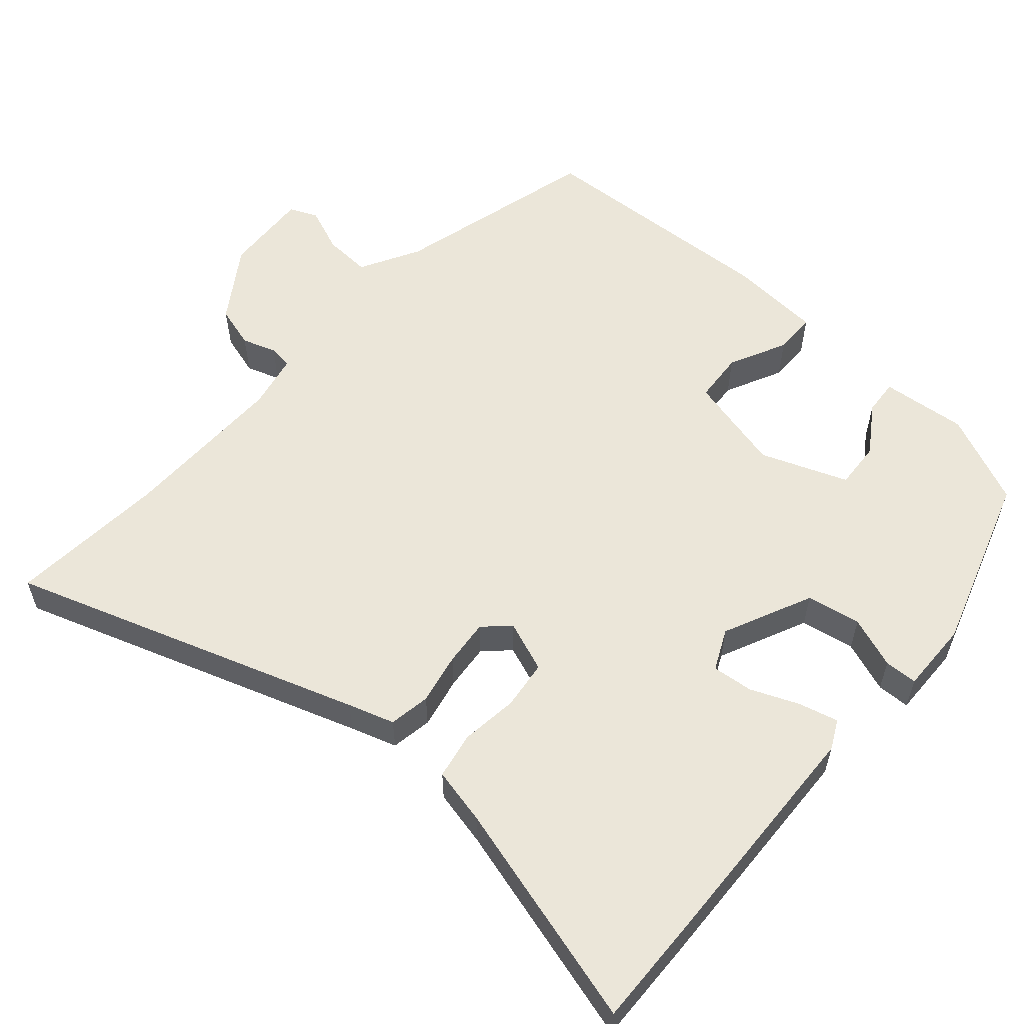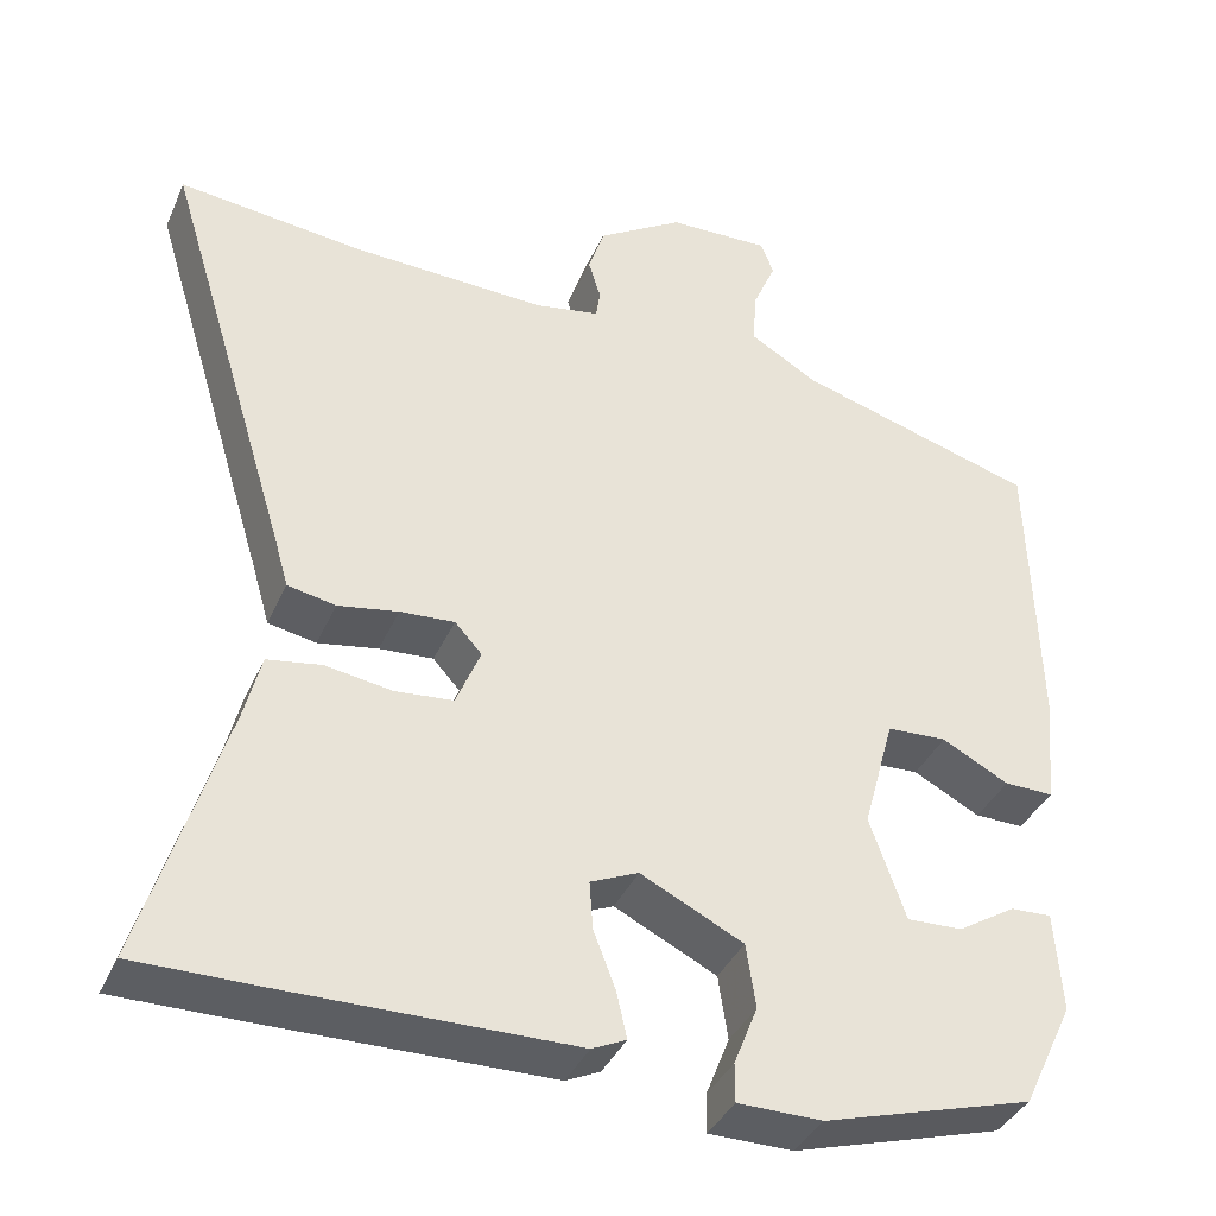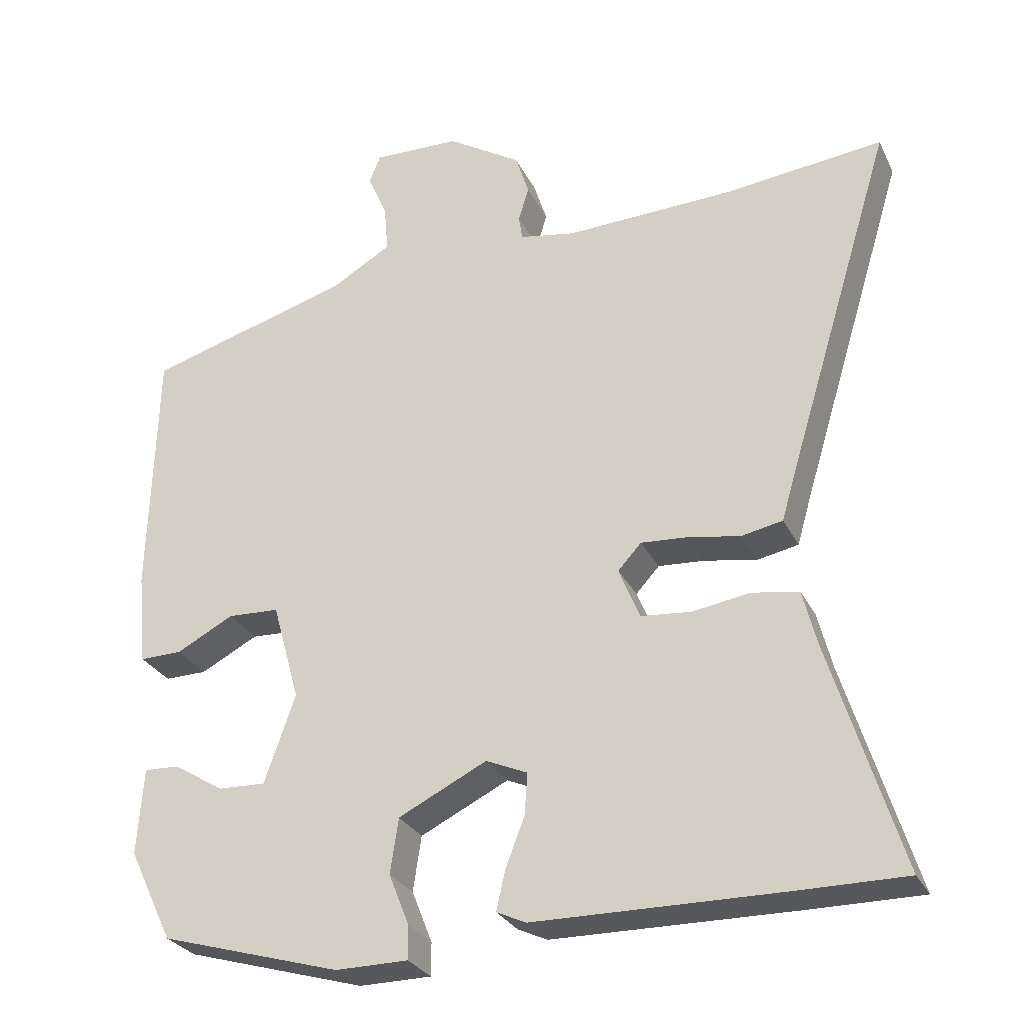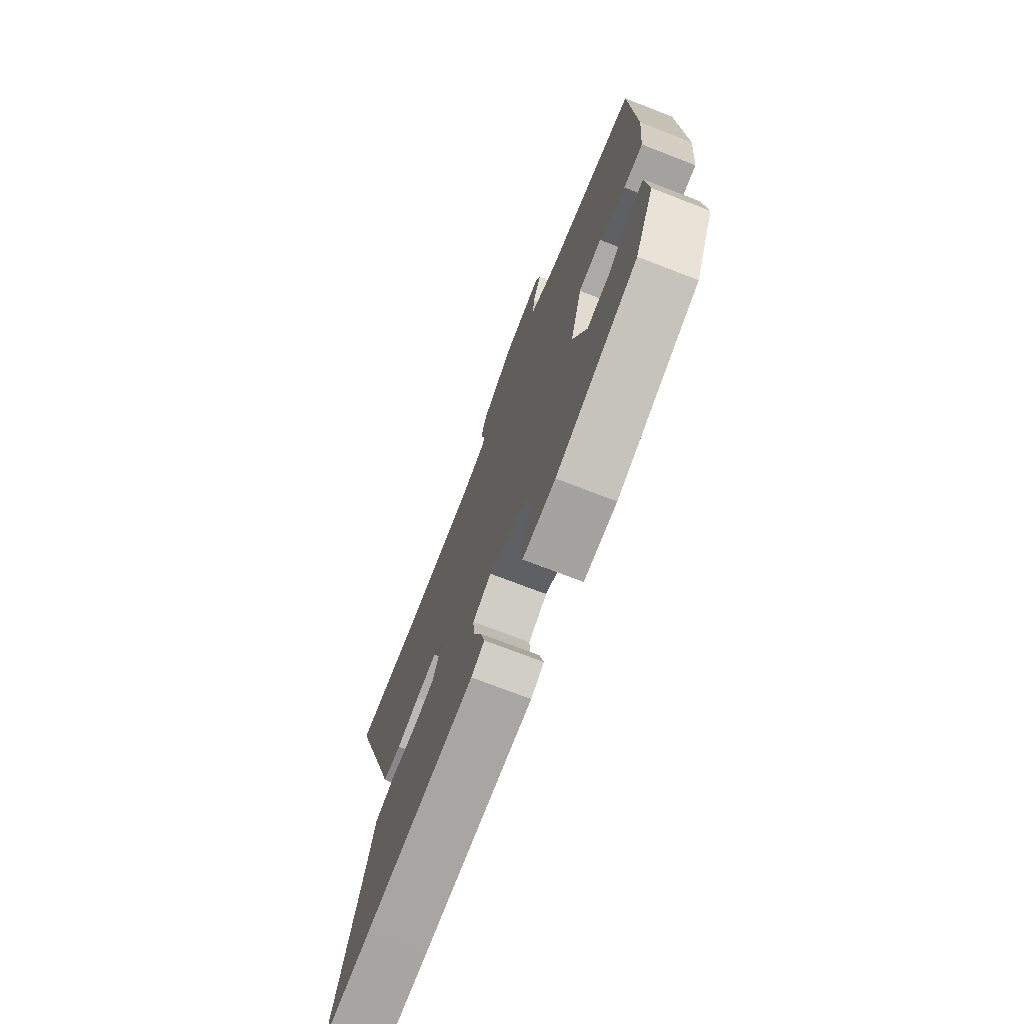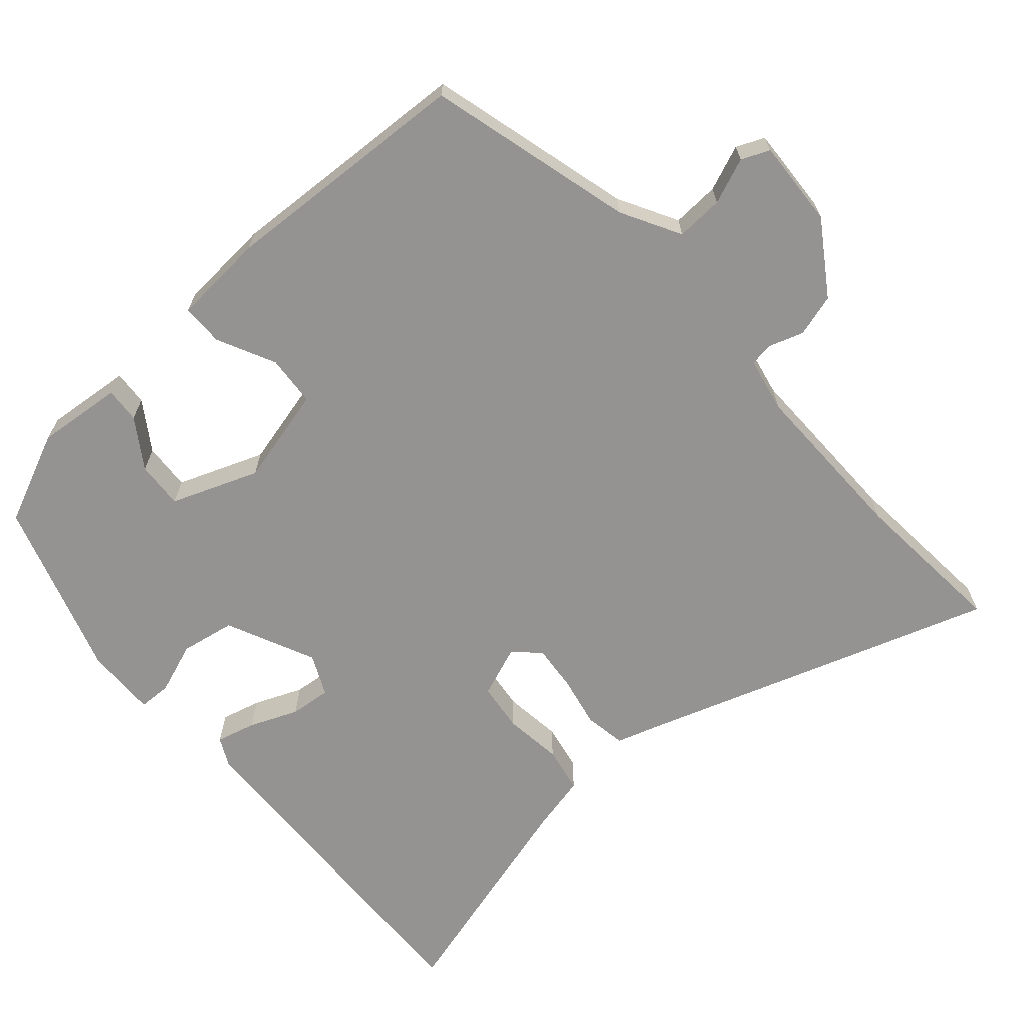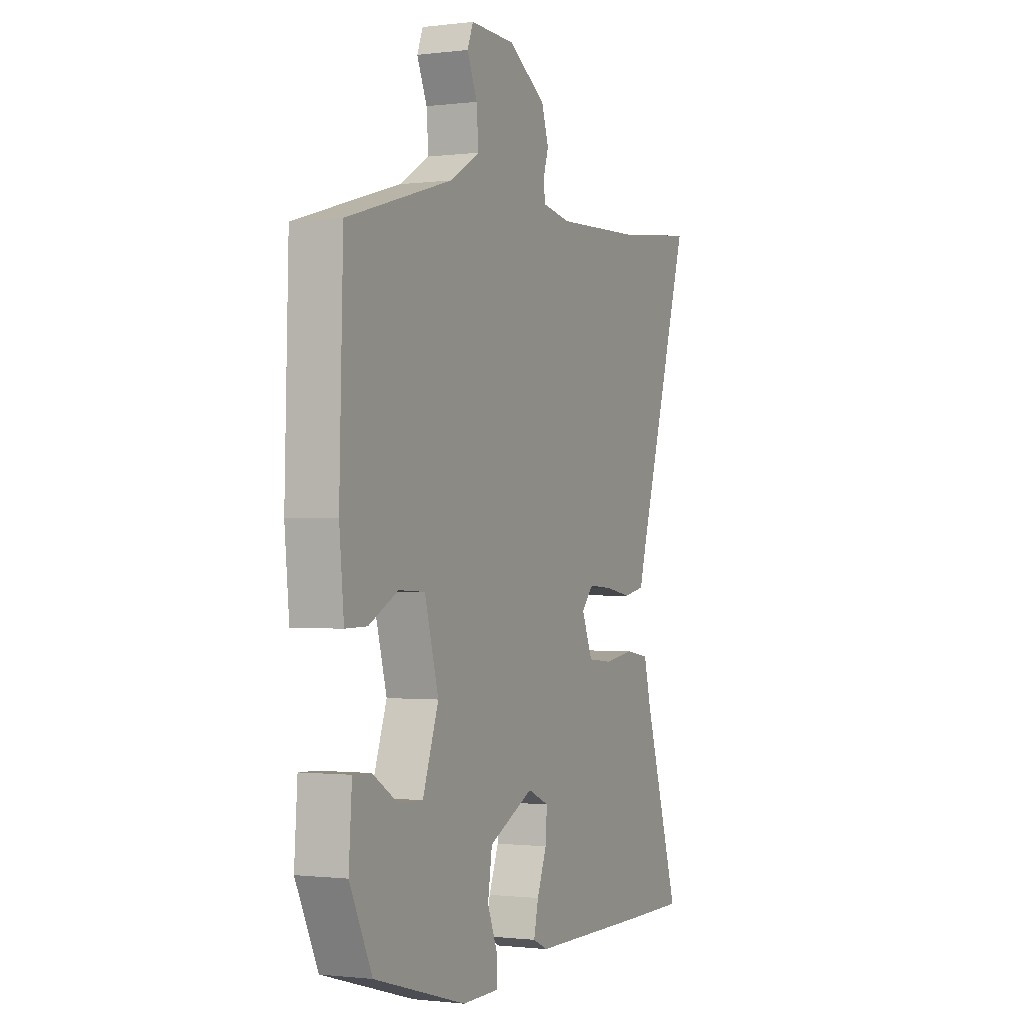
<metadata>
{"format":"obj","ext":"obj","renderer":"f3d","projection":"perspective","resolution":1024,"background":"white","views":[{"elev":57.5,"azim":129.7,"up":"+Y"},{"elev":-37.8,"azim":157.9,"up":"+Z"},{"elev":-28.2,"azim":21.9,"up":"+Z"},{"elev":-73.6,"azim":-111.1,"up":"+Z"},{"elev":-66.8,"azim":-50.2,"up":"+Y"},{"elev":-1.0,"azim":-65.4,"up":"+Z"}]}
</metadata>
<code>
v 0.564 0.07 -0.5
v 0.419 0.07 -0.5
v 0.093 0.07 -0.497
v 0.054 0.07 -0.479
v 0.066 0.07 -0.426
v 0.091 0.07 -0.361
v 0.095 0.07 -0.306
v 0.04 0.07 -0.282
v -0.077 0.07 -0.34
v -0.088 0.07 -0.413
v -0.061 0.07 -0.481
v -0.061 0.07 -0.525
v -0.157 0.07 -0.526
v -0.396 0.07 -0.457
v -0.454 0.07 -0.336
v -0.446 0.07 -0.221
v -0.399 0.07 -0.223
v -0.333 0.07 -0.264
v -0.27 0.07 -0.266
v -0.229 0.07 -0.149
v -0.265 0.07 -0.019
v -0.333 0.07 -0.016
v -0.409 0.07 -0.056
v -0.465 0.07 -0.057
v -0.477 0.07 0.066
v -0.468 0.07 0.401
v -0.195 0.07 0.482
v -0.117 0.07 0.528
v -0.122 0.07 0.591
v -0.148 0.07 0.651
v -0.133 0.07 0.689
v -0.017 0.07 0.686
v 0.081 0.07 0.625
v 0.099 0.07 0.569
v 0.085 0.07 0.523
v 0.09 0.07 0.491
v 0.164 0.07 0.478
v 0.387 0.07 0.487
v 0.598 0.07 0.511
v 0.454 0.07 0.039
v 0.436 0.07 -0.023
v 0.381 0.07 -0.034
v 0.312 0.07 -0.022
v 0.25 0.07 -0.018
v 0.219 0.07 -0.052
v 0.247 0.07 -0.12
v 0.313 0.07 -0.126
v 0.39 0.07 -0.114
v 0.452 0.07 -0.124
v 0.471 0.07 -0.199
v 0.564 0 -0.5
v 0.419 0 -0.5
v 0.093 0 -0.497
v 0.054 0 -0.479
v 0.066 0 -0.426
v 0.091 0 -0.361
v 0.095 0 -0.306
v 0.04 0 -0.282
v -0.077 0 -0.34
v -0.088 0 -0.413
v -0.061 0 -0.481
v -0.061 0 -0.525
v -0.157 0 -0.526
v -0.396 0 -0.457
v -0.454 0 -0.336
v -0.446 0 -0.221
v -0.399 0 -0.223
v -0.333 0 -0.264
v -0.27 0 -0.266
v -0.229 0 -0.149
v -0.265 0 -0.019
v -0.333 0 -0.016
v -0.409 0 -0.056
v -0.465 0 -0.057
v -0.477 0 0.066
v -0.468 0 0.401
v -0.195 0 0.482
v -0.117 0 0.528
v -0.122 0 0.591
v -0.148 0 0.651
v -0.133 0 0.689
v -0.017 0 0.686
v 0.081 0 0.625
v 0.099 0 0.569
v 0.085 0 0.523
v 0.09 0 0.491
v 0.164 0 0.478
v 0.387 0 0.487
v 0.598 0 0.511
v 0.454 0 0.039
v 0.436 0 -0.023
v 0.381 0 -0.034
v 0.312 0 -0.022
v 0.25 0 -0.018
v 0.219 0 -0.052
v 0.247 0 -0.12
v 0.313 0 -0.126
v 0.39 0 -0.114
v 0.452 0 -0.124
v 0.471 0 -0.199
f 47 48 49 50
f 4 5 6
f 3 4 6
f 2 3 6
f 1 2 6
f 50 1 6
f 47 50 6
f 46 47 6
f 45 46 6 7
f 40 41 42 43
f 40 43 44
f 39 40 44
f 38 39 44
f 37 38 44 45
f 33 34 35
f 32 33 35
f 31 32 35
f 30 31 35
f 29 30 35
f 28 29 35 36
f 27 28 36
f 27 36 37
f 26 27 37
f 25 26 37
f 24 25 37
f 23 24 37
f 22 23 37
f 16 17 18
f 15 16 18
f 14 15 18
f 13 14 18
f 12 13 18
f 11 12 18
f 10 11 18 19
f 9 10 19 20
f 37 45 7 8
f 21 22 37
f 20 21 37
f 9 20 37
f 8 9 37
f 100 99 98 97
f 56 55 54
f 56 54 53
f 56 53 52
f 56 52 51
f 56 51 100
f 56 100 97
f 56 97 96
f 57 56 96 95
f 93 92 91 90
f 94 93 90
f 94 90 89
f 94 89 88
f 95 94 88 87
f 85 84 83
f 85 83 82
f 85 82 81
f 85 81 80
f 85 80 79
f 86 85 79 78
f 86 78 77
f 87 86 77
f 87 77 76
f 87 76 75
f 87 75 74
f 87 74 73
f 87 73 72
f 68 67 66
f 68 66 65
f 68 65 64
f 68 64 63
f 68 63 62
f 68 62 61
f 69 68 61 60
f 70 69 60 59
f 58 57 95 87
f 87 72 71
f 87 71 70
f 87 70 59
f 87 59 58
f 1 51 52 2
f 2 52 53 3
f 3 53 54 4
f 4 54 55 5
f 5 55 56 6
f 6 56 57 7
f 7 57 58 8
f 8 58 59 9
f 9 59 60 10
f 10 60 61 11
f 11 61 62 12
f 12 62 63 13
f 13 63 64 14
f 14 64 65 15
f 15 65 66 16
f 16 66 67 17
f 17 67 68 18
f 18 68 69 19
f 19 69 70 20
f 20 70 71 21
f 21 71 72 22
f 22 72 73 23
f 23 73 74 24
f 24 74 75 25
f 25 75 76 26
f 26 76 77 27
f 27 77 78 28
f 28 78 79 29
f 29 79 80 30
f 30 80 81 31
f 31 81 82 32
f 32 82 83 33
f 33 83 84 34
f 34 84 85 35
f 35 85 86 36
f 36 86 87 37
f 37 87 88 38
f 38 88 89 39
f 39 89 90 40
f 40 90 91 41
f 41 91 92 42
f 42 92 93 43
f 43 93 94 44
f 44 94 95 45
f 45 95 96 46
f 46 96 97 47
f 47 97 98 48
f 48 98 99 49
f 49 99 100 50
f 50 100 51 1

</code>
